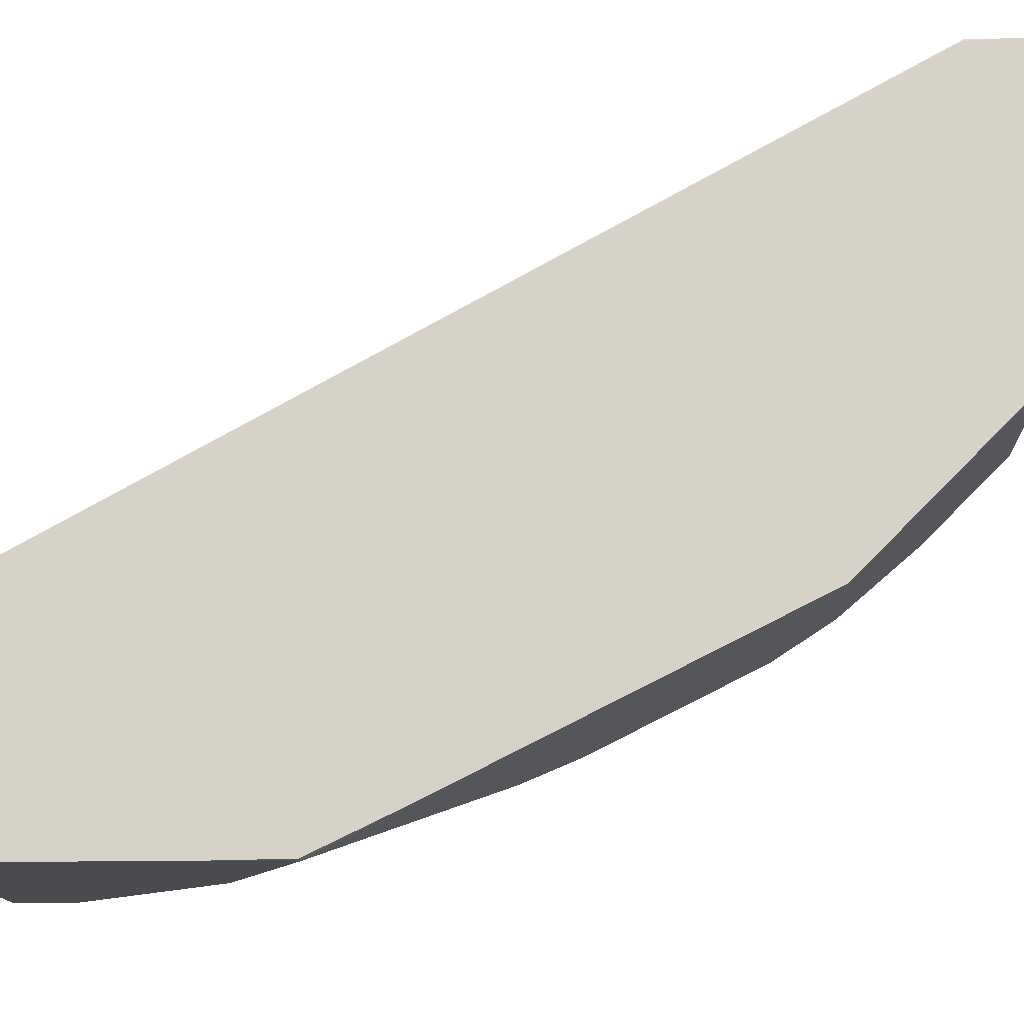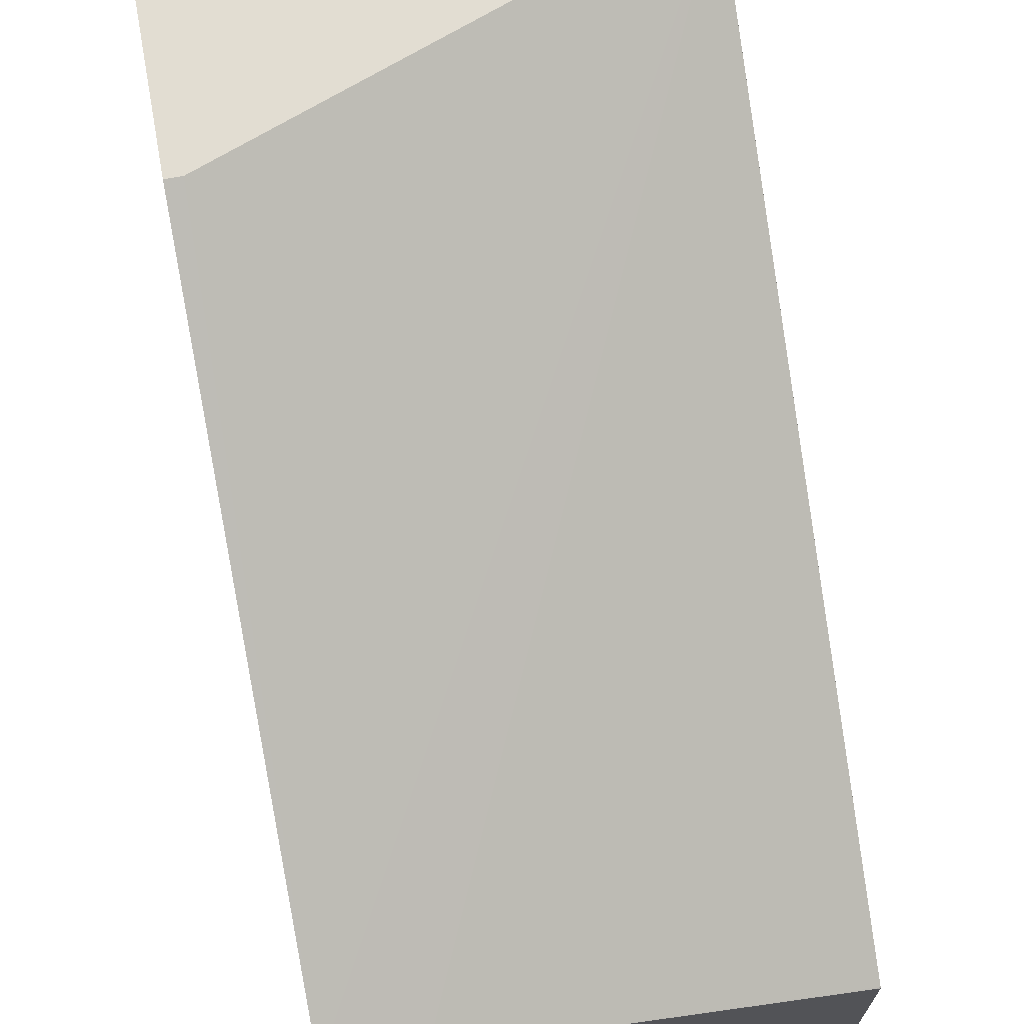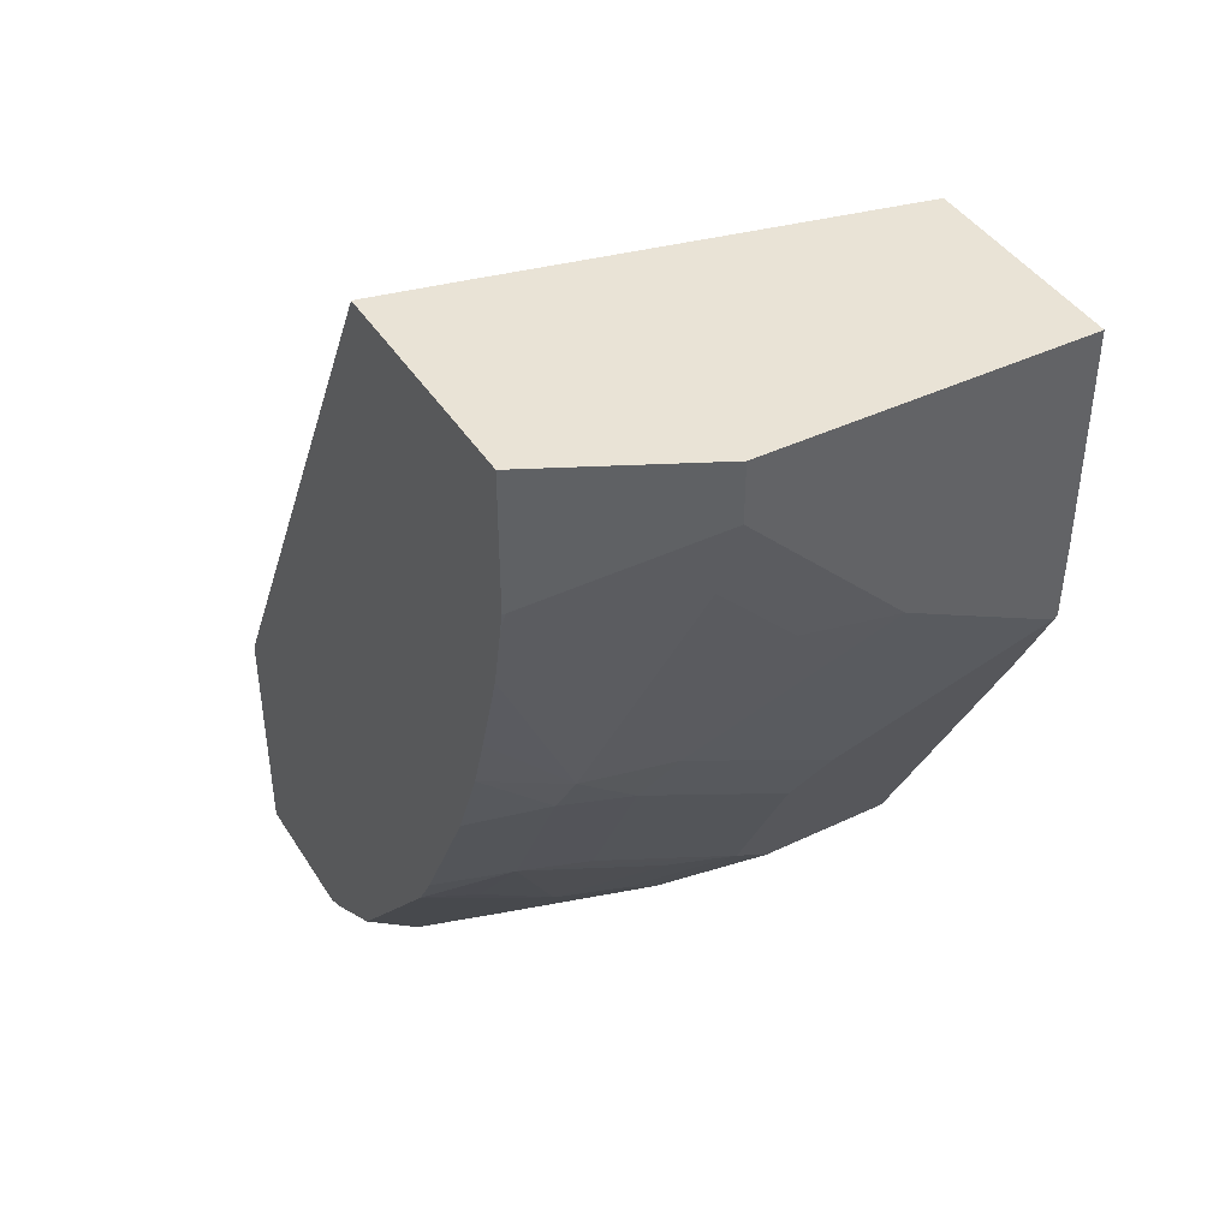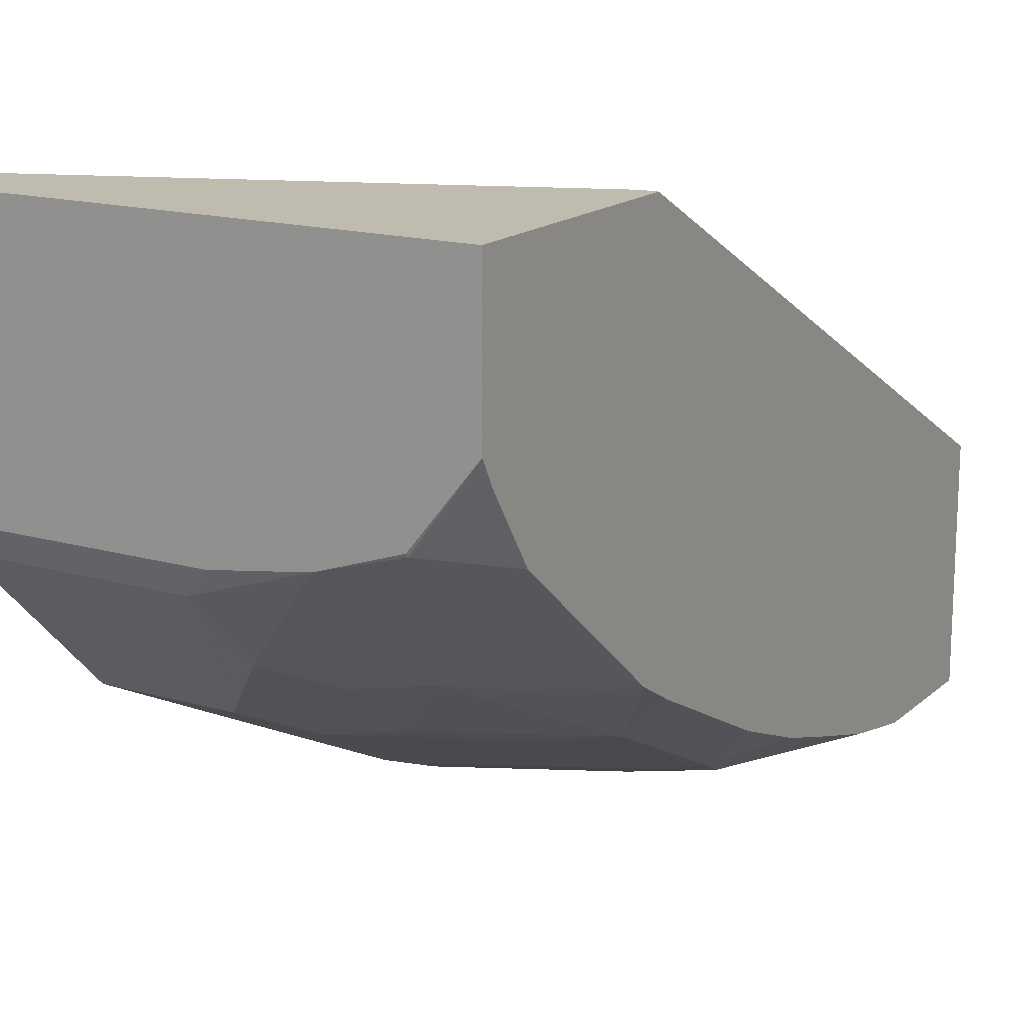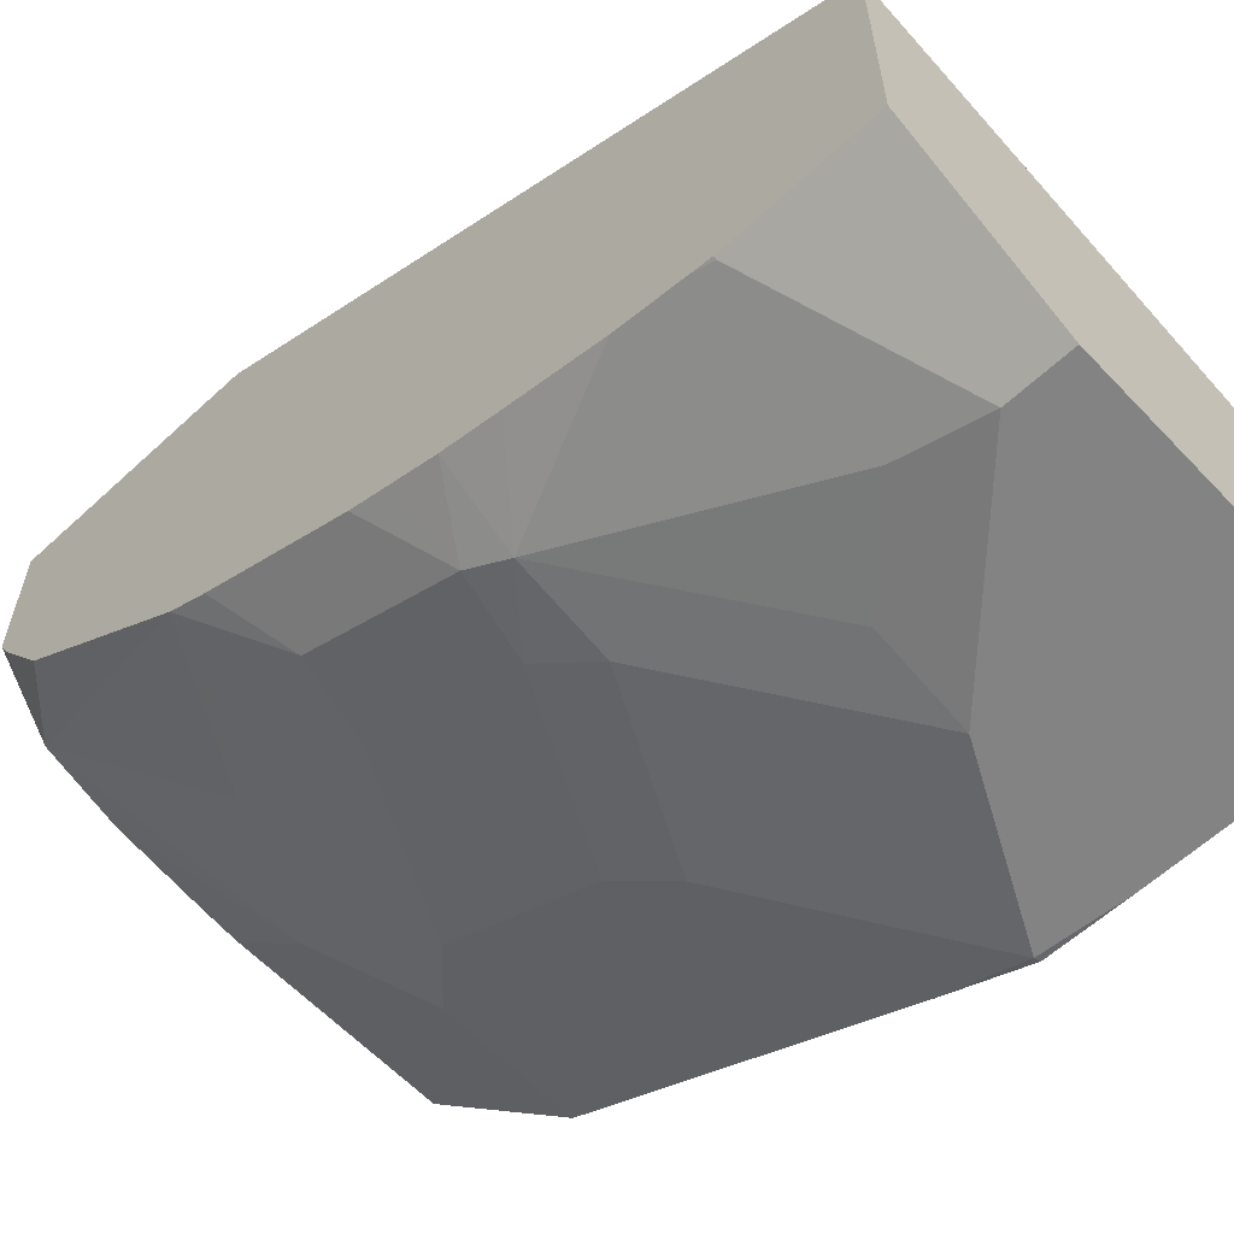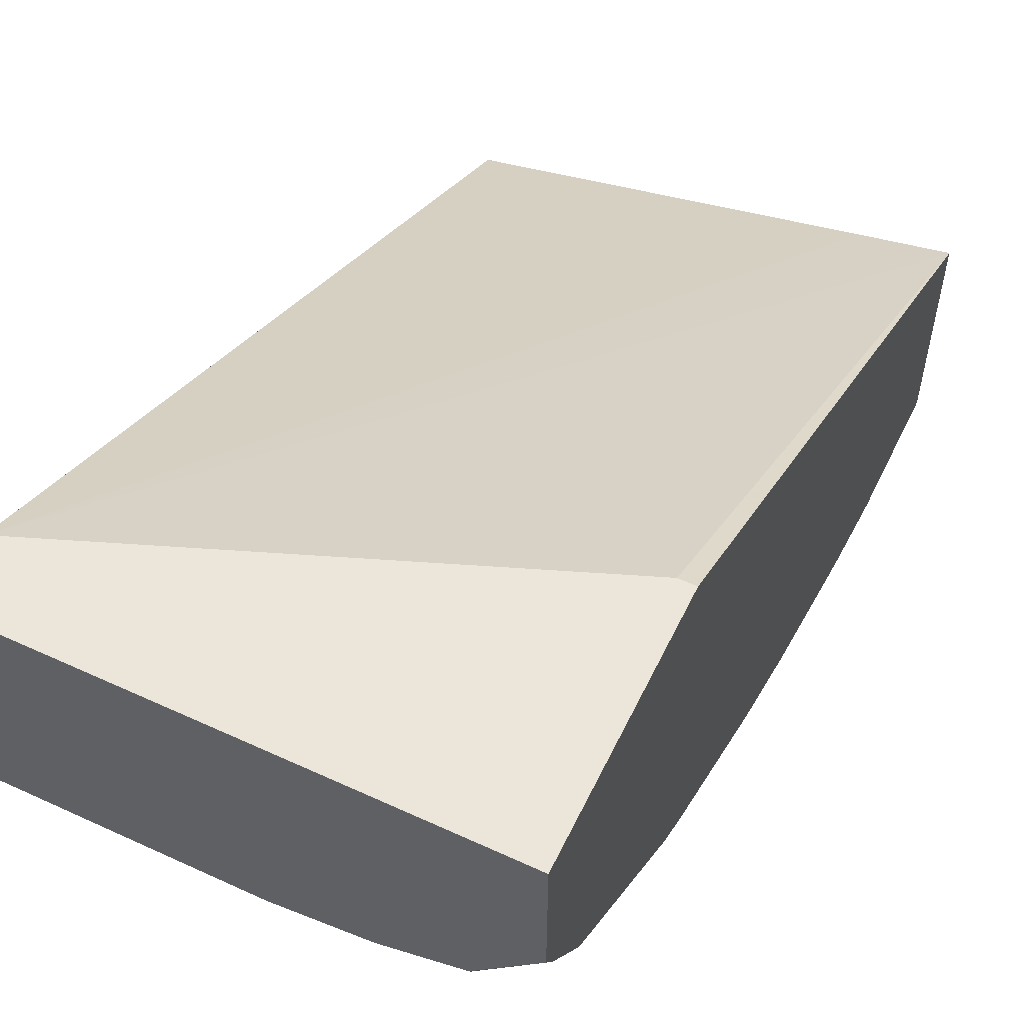
<metadata>
{"format":"obj","ext":"obj","renderer":"f3d","projection":"perspective","resolution":1024,"background":"white","views":[{"elev":-13.8,"azim":-87.0,"up":"+Z"},{"elev":68.3,"azim":169.6,"up":"+Z"},{"elev":42.2,"azim":150.2,"up":"+Y"},{"elev":16.2,"azim":30.7,"up":"+Z"},{"elev":-61.0,"azim":133.3,"up":"+Z"},{"elev":56.7,"azim":25.7,"up":"+Z"}]}
</metadata>
<code>
v 0.2279 -0.4287 -0.2889
v 0.22 -0.4287 -0.2889
v 0.2279 -0.5484 -0.2889
v 0.2279 -0.1227 -0.4509
v -0.002744 -0.5165 -0.2889
v 0.2278 -0.1227 -0.4509
v -0.002834 -0.5484 -0.2889
v 0.2279 -0.5484 -0.3582
v 0.2279 -0.1227 -0.566
v -0.002834 -0.5162 -0.2896
v -0.002834 -0.5316 -0.2889
v 0.1853 -0.1227 -0.4604
v -0.002834 -0.1233 -0.503
v -0.002834 -0.5484 -0.4142
v 0.1979 -0.5484 -0.3953
v 0.1983 -0.5477 -0.3966
v 0.2279 -0.5422 -0.3698
v 0.1511 -0.1227 -0.6044
v 0.2279 -0.1889 -0.566
v -0.000847 -0.1227 -0.5028
v -0.002834 -0.1227 -0.5034
v 0.1147 -0.5484 -0.4142
v -0.002834 -0.5414 -0.4281
v 0.1598 -0.5484 -0.4079
v 0.1008 -0.5036 -0.4659
v 0.1259 -0.4785 -0.4785
v 0.1605 -0.4722 -0.4722
v 0.2279 -0.4344 -0.4722
v 0.2279 -0.5194 -0.4037
v -0.002834 -0.1227 -0.6044
v 0.1511 -0.1511 -0.6044
v 0.2279 -0.1987 -0.5642
v 0.2266 -0.1889 -0.5666
v 0.1008 -0.5414 -0.4281
v -0.002834 -0.4659 -0.5036
v 0.06297 -0.4659 -0.5036
v 0.08815 -0.4407 -0.5162
v 0.1227 -0.4344 -0.5099
v 0.1983 -0.3966 -0.5099
v 0.2014 -0.4407 -0.4785
v 0.2279 -0.4155 -0.483
v -0.002834 -0.2267 -0.6044
v 0.2279 -0.2298 -0.558
v 0.1558 -0.1889 -0.5949
v 0.1133 -0.1889 -0.6044
v -0.002834 -0.4407 -0.5162
v 1.115e-05 -0.2645 -0.6044
v 0.08815 -0.3651 -0.554
v 0.1637 -0.3274 -0.554
v 0.1637 -0.4029 -0.5162
v 0.1983 -0.3211 -0.5477
v 0.2279 -0.3434 -0.5194
v -0.002834 -0.2639 -0.6038
v 0.2279 -0.2742 -0.5447
v 0.1936 -0.3022 -0.5572
v 0.1889 -0.2645 -0.5666
v 0.118 -0.2267 -0.5949
v 0.07555 -0.2267 -0.6044
v -0.002834 -0.3806 -0.5463
v -0.002834 -0.305 -0.5841
v 0.1511 -0.3022 -0.5666
v 0.07555 -0.3399 -0.5666
v 0.2279 -0.3022 -0.5359
v 0.2279 -0.326 -0.5264
f 27 38 39
f 27 39 40
f 27 40 28
f 28 40 39
f 28 39 41
f 37 47 48
f 31 32 43
f 31 43 44
f 31 44 45
f 35 46 37
f 35 37 36
f 31 33 32
f 27 37 38
f 23 35 36
f 25 37 26
f 25 36 37
f 25 34 36
f 24 34 25
f 23 36 34
f 22 34 24
f 19 33 31
f 19 32 33
f 18 42 30
f 18 47 42
f 18 58 47
f 55 58 57
f 37 48 49
f 26 37 27
f 37 49 50
f 46 59 47
f 37 39 38
f 18 31 45
f 55 61 58
f 54 63 55
f 51 64 52
f 51 63 64
f 51 55 63
f 49 55 51
f 49 61 55
f 48 61 49
f 48 62 61
f 47 59 60
f 47 62 48
f 47 61 62
f 37 50 39
f 47 58 61
f 44 55 57
f 44 56 55
f 44 58 45
f 44 57 58
f 43 56 44
f 43 55 56
f 43 54 55
f 42 47 53
f 39 52 41
f 39 51 52
f 39 49 51
f 39 50 49
f 37 46 47
f 47 60 53
f 16 29 17
f 18 45 58
f 16 27 28
f 4 18 30
f 4 9 18
f 3 15 8
f 3 24 15
f 3 22 24
f 3 14 22
f 3 7 14
f 2 6 5
f 1 6 2
f 1 4 6
f 1 9 4
f 1 19 9
f 1 32 19
f 4 30 21
f 1 43 32
f 1 63 54
f 1 64 63
f 1 52 64
f 1 41 52
f 1 28 41
f 1 29 28
f 1 17 29
f 1 8 17
f 1 7 3
f 1 11 7
f 1 5 11
f 1 2 5
f 16 28 29
f 1 54 43
f 4 21 20
f 1 3 8
f 4 12 6
f 4 20 12
f 16 26 27
f 16 25 26
f 16 24 25
f 14 34 22
f 14 23 34
f 13 20 21
f 12 20 13
f 9 31 18
f 9 19 31
f 8 16 17
f 8 15 16
f 7 23 14
f 7 35 23
f 15 24 16
f 7 59 46
f 7 46 35
f 5 6 12
f 5 13 10
f 7 11 10
f 7 10 13
f 5 12 13
f 7 21 30
f 7 60 59
f 7 13 21
f 7 53 60
f 5 10 11
f 7 30 42
f 7 42 53

</code>
